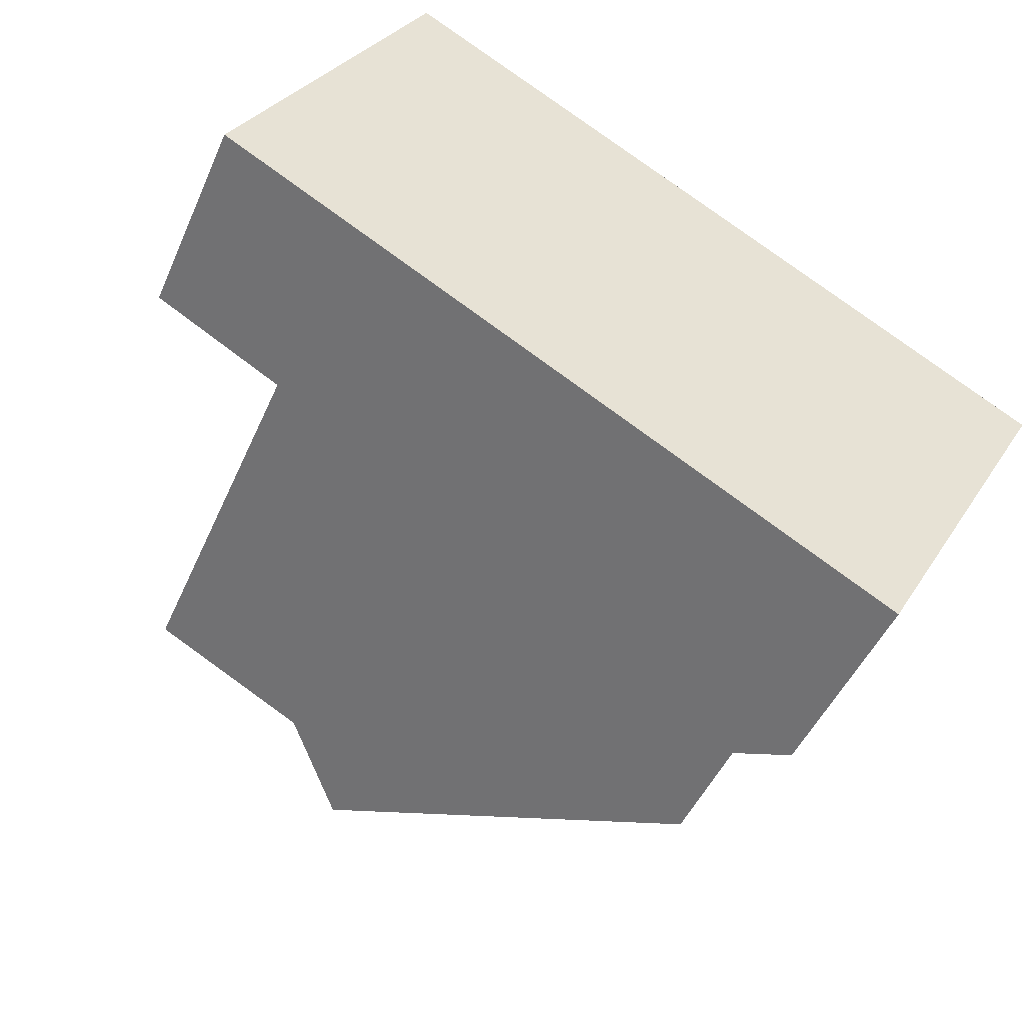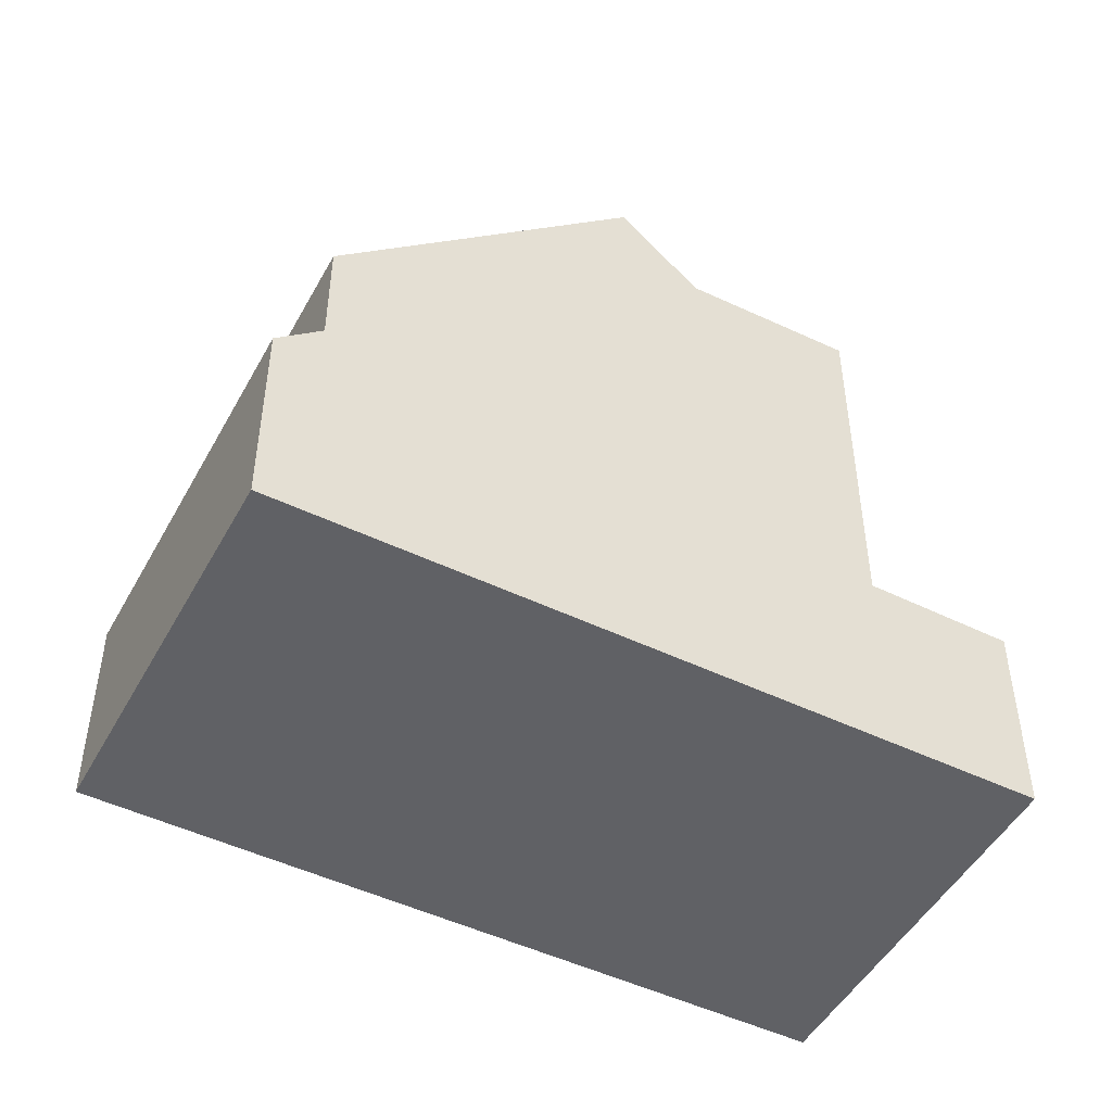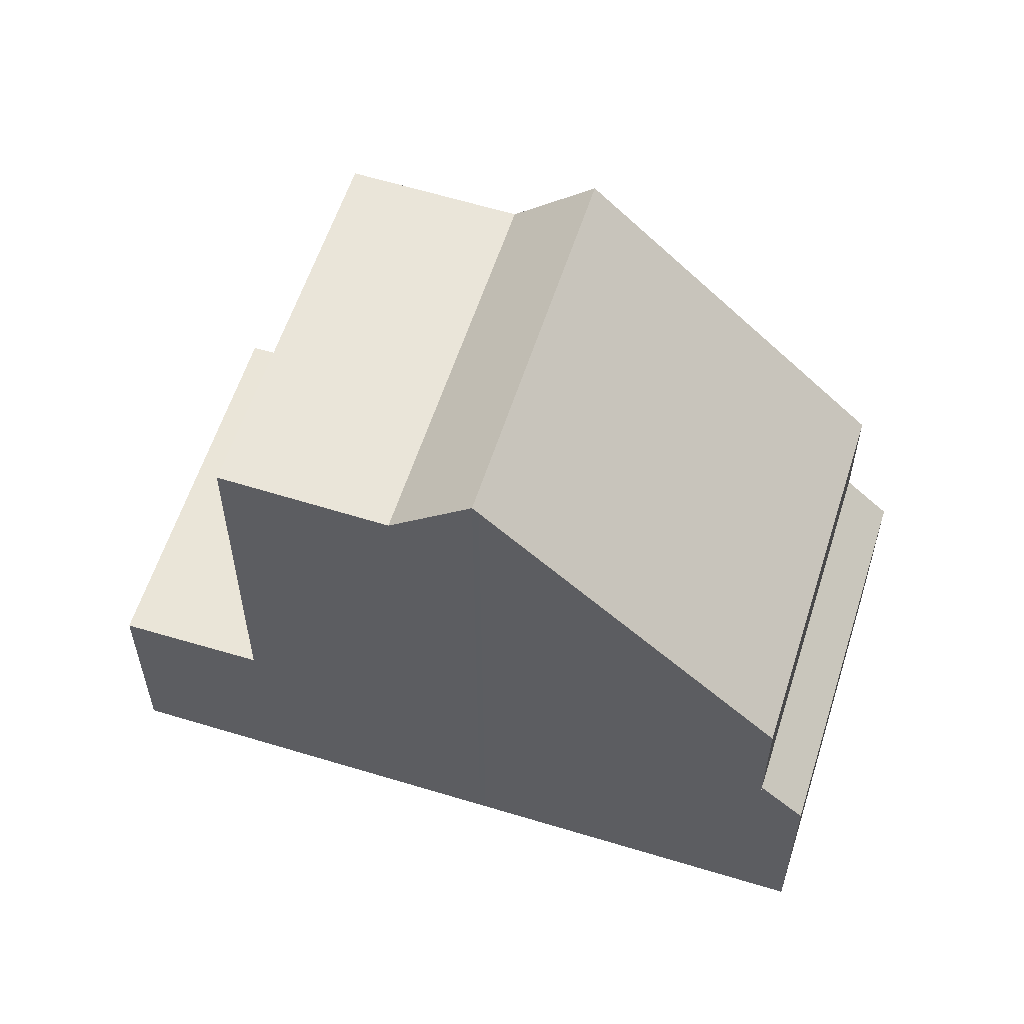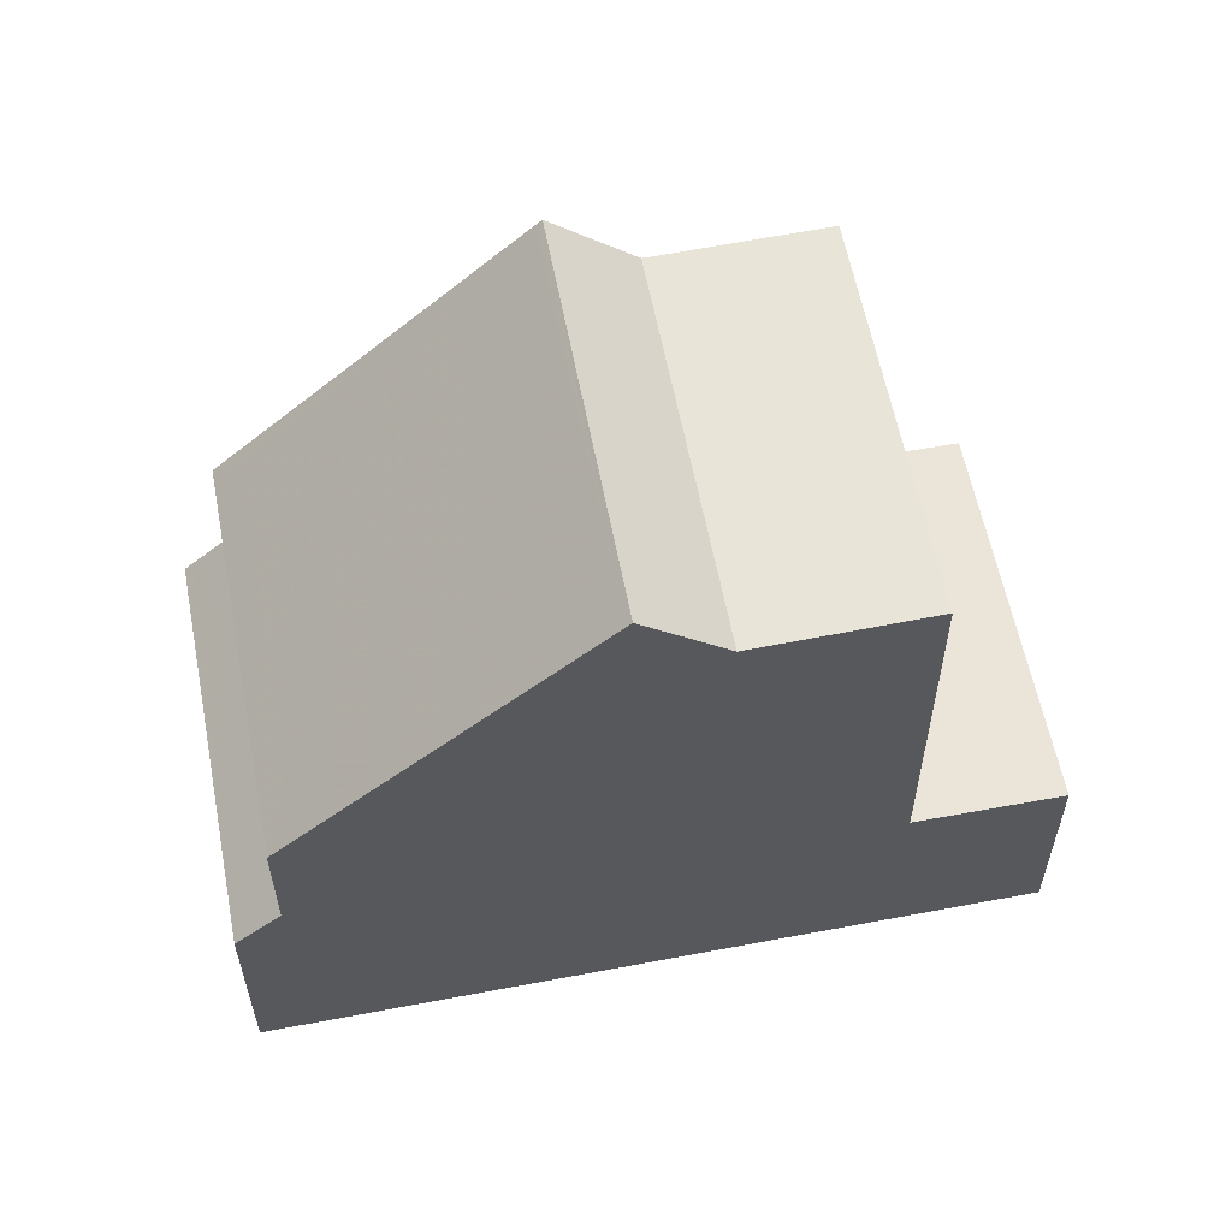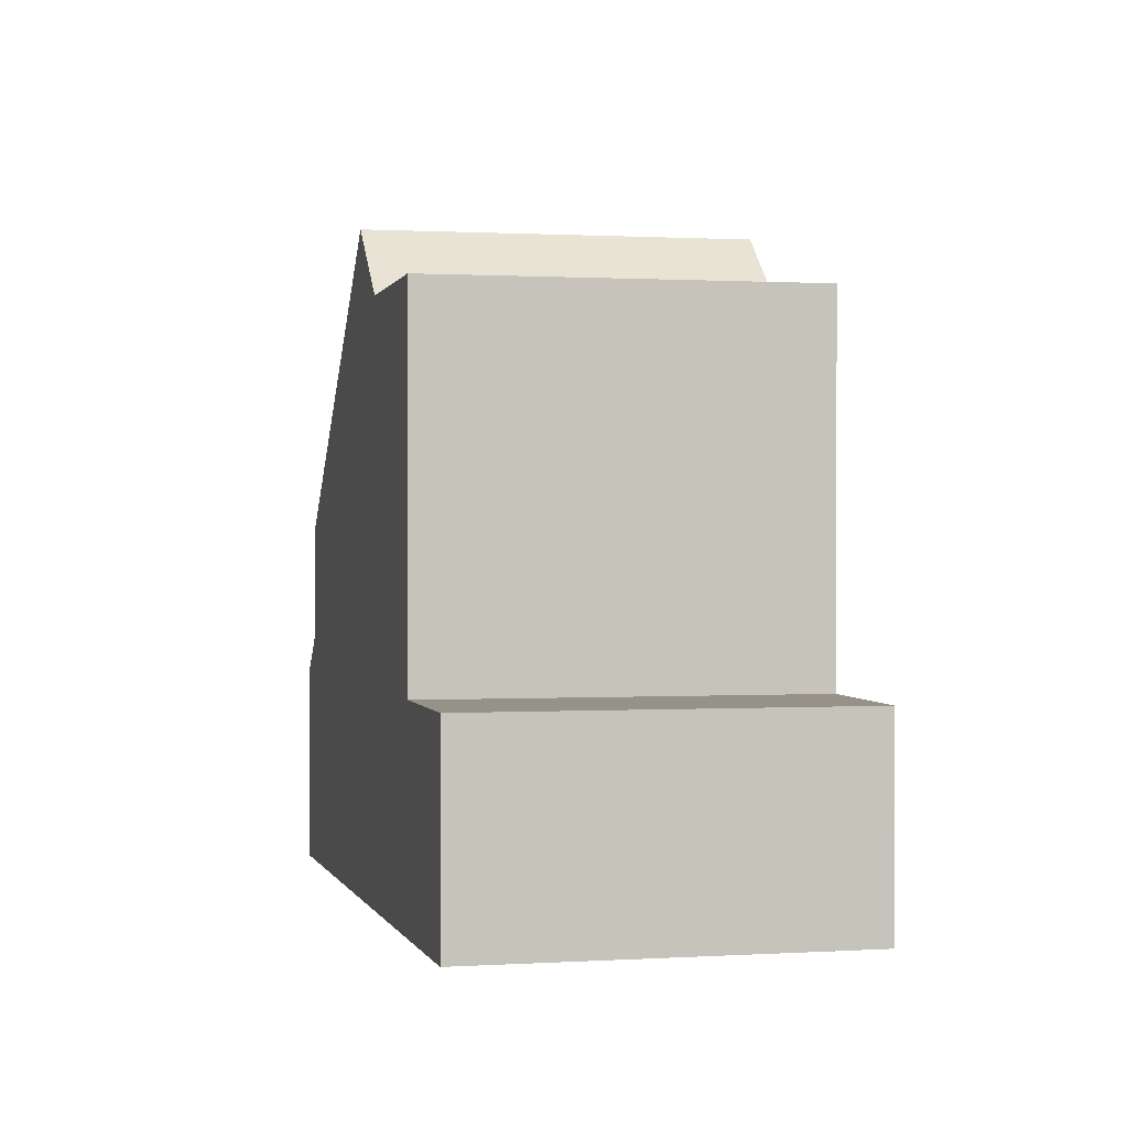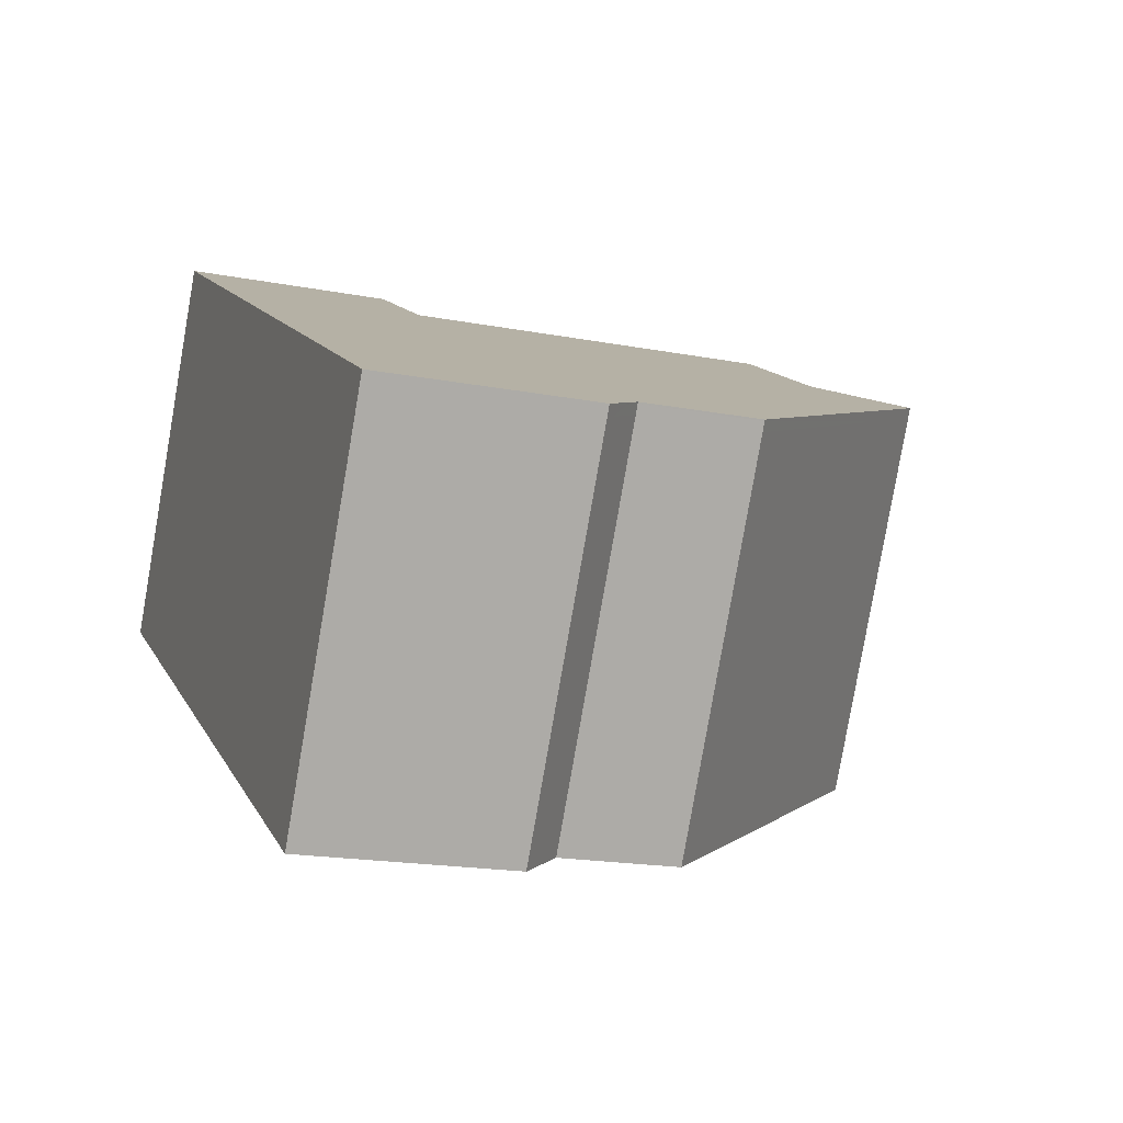
<metadata>
{"format":"obj","ext":"obj","renderer":"f3d","projection":"perspective","resolution":1024,"background":"white","views":[{"elev":-47.2,"azim":157.1,"up":"+Y"},{"elev":-49.0,"azim":1.2,"up":"+Z"},{"elev":58.4,"azim":-133.4,"up":"+Z"},{"elev":59.4,"azim":18.2,"up":"+Z"},{"elev":0.5,"azim":105.6,"up":"+Z"},{"elev":-18.3,"azim":-110.4,"up":"+Y"}]}
</metadata>
<code>
v -1218 -2303 2.831
v -1215 -2308 2.831
v -1227 -2308 2.827
v -1224 -2313 2.81
v -1221 -2311 7.844
v -1224 -2306 7.85
v -1220 -2311 8.865
v -1223 -2306 8.879
v -1220 -2311 8.799
v -1223 -2306 8.799
v -1224 -2306 7.85
v -1223 -2306 8.799
v -1223 -2306 8.879
v -1223 -2306 8.879
v -1220 -2311 8.865
v -1226 -2308 4.962
v -1224 -2313 4.95
v -1220 -2304 7.932
v -1217 -2309 7.926
v -1222 -2305 7.89
v -1219 -2310 7.884
v -1217 -2309 2.853
v -1220 -2304 2.853
v -1217 -2309 2.853
v -1215 -2308 2.831
v -1220 -2304 2.853
v -1220 -2304 2.853
v -1217 -2309 2.853
v -1224 -2313 2.942
v -1227 -2308 2.942
v -1222 -2305 8.052
v -1219 -2310 8.036
v -1226 -2308 3.389
v -1224 -2313 3.372
v -1220 -2304 5.857
v -1217 -2309 5.842
v -1219 -2310 7.884
v -1222 -2305 7.89
v -1220 -2304 5.64
v -1217 -2309 5.651
v -1220 -2304 2.853
v -1218 -2303 2.831
v -1223 -2306 8.879
v -1220 -2304 2.853
v -1222 -2305 8.052
v -1226 -2308 4.962
v -1227 -2308 2.942
v -1220 -2304 7.932
v -1222 -2305 7.89
v -1220 -2304 5.64
v -1226 -2308 3.389
v -1227 -2308 2.827
v -1222 -2305 7.89
v -1220 -2304 5.857
v -1220 -2304 7.932
v -1220 -2304 7.932
v -1217 -2309 7.926
v -1217 -2309 2.853
v -1224 -2313 4.95
v -1217 -2309 7.926
v -1217 -2309 5.651
v -1224 -2313 3.372
v -1217 -2309 5.842
v -1220 -2311 8.865
v -1219 -2310 7.884
v -1217 -2309 7.926
v -1219 -2310 7.884
v -1220 -2311 8.865
v -1221 -2311 7.844
v -1220 -2311 8.799
v -1219 -2310 8.036
v -1224 -2313 2.942
v -1224 -2313 2.81
v -1224 -2313 3.162
v -1224 -2313 3.162
v -1227 -2308 3.179
v -1227 -2308 3.179
v -1227 -2308 3.179
v -1227 -2308 2.942
v -1223 -2306 8.878
v -1222 -2305 7.89
v -1220 -2304 7.932
v -1222 -2305 7.89
v -1220 -2304 2.853
v -1226 -2308 4.962
v -1220 -2304 7.932
v -1220 -2304 5.641
v -1226 -2308 3.388
v -1220 -2304 5.856
v -1218 -2303 2.831
v -1223 -2306 8.878
v -1224 -2307 7.85
v -1223 -2306 8.799
v -1222 -2306 8.051
v -1227 -2308 2.826
v -1215 -2308 2.831
v -1218 -2303 2.831
v -1218 -2303 2.831
v -1215 -2308 2.831
v -1218 -2303 2.831
v -1217 -2309 7.922
v -1220 -2304 7.929
v -1220 -2304 7.929
v -1220 -2304 7.929
v -1217 -2309 7.922
v -1224 -2313 4.95
v -1224 -2313 4.95
v -1224 -2313 3.372
v -1224 -2313 3.372
v -1226 -2308 4.962
v -1226 -2308 3.388
v -1226 -2308 4.962
v -1226 -2308 4.962
v -1226 -2308 3.389
v -1226 -2308 3.389
v -1218 -2303 2.831
v -1218 -2303 2.831
v -1218 -2303 0
v -1218 -2303 4.441e-16
v -1215 -2308 2.831
v -1215 -2308 2.831
v -1215 -2308 4.441e-16
v -1215 -2308 0
v -1227 -2308 2.942
v -1227 -2308 2.827
v -1227 -2308 0
v -1227 -2308 0
v -1224 -2313 2.81
v -1224 -2313 2.81
v -1224 -2313 4.441e-16
v -1224 -2313 0
v -1224 -2313 4.95
v -1221 -2311 7.844
v -1221 -2311 8.882e-16
v -1224 -2313 0
v -1223 -2306 8.799
v -1224 -2306 7.85
v -1224 -2306 0
v -1223 -2306 0
v -1220 -2311 8.799
v -1220 -2311 8.865
v -1220 -2311 0
v -1220 -2311 0
v -1221 -2311 7.844
v -1220 -2311 8.799
v -1220 -2311 0
v -1221 -2311 8.882e-16
v -1223 -2306 8.879
v -1223 -2306 8.799
v -1223 -2306 0
v -1223 -2306 0
v -1222 -2305 8.052
v -1223 -2306 8.879
v -1223 -2306 0
v -1222 -2305 0
v -1219 -2310 8.036
v -1219 -2310 7.884
v -1219 -2310 -8.882e-16
v -1219 -2310 0
v -1218 -2303 2.831
v -1220 -2304 2.853
v -1220 -2304 0
v -1218 -2303 4.441e-16
v -1215 -2308 2.831
v -1215 -2308 2.831
v -1215 -2308 0
v -1215 -2308 4.441e-16
v -1224 -2313 2.81
v -1224 -2313 2.942
v -1224 -2313 0
v -1224 -2313 4.441e-16
v -1227 -2308 3.179
v -1227 -2308 2.942
v -1227 -2308 0
v -1227 -2308 0
v -1222 -2305 7.89
v -1222 -2305 8.052
v -1222 -2305 0
v -1222 -2305 8.882e-16
v -1220 -2311 8.865
v -1219 -2310 8.036
v -1219 -2310 0
v -1220 -2311 0
v -1220 -2304 7.929
v -1222 -2305 7.89
v -1222 -2305 8.882e-16
v -1220 -2304 0
v -1218 -2303 2.831
v -1218 -2303 2.831
v -1218 -2303 4.441e-16
v -1218 -2303 0
v -1227 -2308 2.827
v -1227 -2308 2.827
v -1227 -2308 0
v -1227 -2308 0
v -1217 -2309 7.922
v -1217 -2309 7.926
v -1217 -2309 8.882e-16
v -1217 -2309 -8.882e-16
v -1227 -2308 2.826
v -1224 -2313 2.81
v -1224 -2313 0
v -1227 -2308 0
v -1224 -2313 2.942
v -1224 -2313 3.162
v -1224 -2313 4.441e-16
v -1224 -2313 0
v -1226 -2308 3.389
v -1227 -2308 3.179
v -1227 -2308 0
v -1226 -2308 0
v -1215 -2308 2.831
v -1218 -2303 2.831
v -1218 -2303 0
v -1215 -2308 0
v -1227 -2308 2.827
v -1227 -2308 2.826
v -1227 -2308 0
v -1227 -2308 0
v -1217 -2309 2.853
v -1215 -2308 2.831
v -1215 -2308 0
v -1217 -2309 0
v -1218 -2303 2.831
v -1218 -2303 2.831
v -1218 -2303 4.441e-16
v -1218 -2303 0
v -1220 -2304 7.932
v -1220 -2304 7.929
v -1220 -2304 0
v -1220 -2304 0
v -1219 -2310 7.884
v -1217 -2309 7.922
v -1217 -2309 -8.882e-16
v -1219 -2310 -8.882e-16
v -1224 -2313 3.162
v -1224 -2313 3.372
v -1224 -2313 0
v -1224 -2313 4.441e-16
v -1224 -2306 7.85
v -1226 -2308 4.962
v -1226 -2308 8.882e-16
v -1224 -2306 0
v -1227 -2308 0
v -1218 -2303 0
v -1215 -2308 0
v -1224 -2313 0
f 98 42 90 97
f 112 11 92 110
f 93 12 13 80
f 92 11 12 93
f 11 6 10 12
f 12 10 8 13
f 91 43 45 94
f 96 25 2 99
f 44 27 39 50
f 95 52 47 79
f 94 45 49 81
f 51 33 16 46
f 54 35 18 48
f 50 39 35 54
f 100 1 42 98
f 113 6 11 112
f 43 14 31 45
f 61 40 28 58
f 52 3 30 47
f 45 31 20 49
f 59 17 34 62
f 60 19 36 63
f 63 36 40 61
f 104 56 55 103
f 103 55 82 102
f 87 61 58 84
f 85 59 62 88
f 86 60 63 89
f 89 63 61 87
f 101 66 57 105
f 107 69 5 106
f 64 7 9 70
f 70 9 5 69
f 71 32 15 68
f 72 29 4 73
f 65 21 32 71
f 74 29 72 75
f 76 47 30 77
f 79 47 76 78
f 78 75 72 79
f 102 82 66 101
f 84 44 50 87
f 88 51 46 85
f 89 54 48 86
f 87 50 54 89
f 97 90 25 96
f 110 92 69 107
f 80 64 70 93
f 93 70 69 92
f 94 71 68 91
f 79 72 73 95
f 81 65 71 94
f 96 24 26 97
f 97 26 41 98
f 99 22 24 96
f 98 41 23 100
f 101 67 83 102
f 103 53 38 104
f 102 83 53 103
f 105 37 67 101
f 108 74 75 109
f 109 75 78 111
f 114 76 77 115
f 111 78 76 114
f 117 118 119 116
f 121 122 123 120
f 125 126 127 124
f 129 130 131 128
f 133 134 135 132
f 137 138 139 136
f 141 142 143 140
f 145 146 147 144
f 149 150 151 148
f 153 154 155 152
f 157 158 159 156
f 161 162 163 160
f 165 166 167 164
f 169 170 171 168
f 173 174 175 172
f 177 178 179 176
f 181 182 183 180
f 185 186 187 184
f 189 190 191 188
f 193 194 195 192
f 197 198 199 196
f 201 202 203 200
f 205 206 207 204
f 209 210 211 208
f 213 214 215 212
f 217 218 219 216
f 221 222 223 220
f 225 226 227 224
f 229 230 231 228
f 233 234 235 232
f 237 238 239 236
f 241 242 243 240
f 245 246 247 244

</code>
